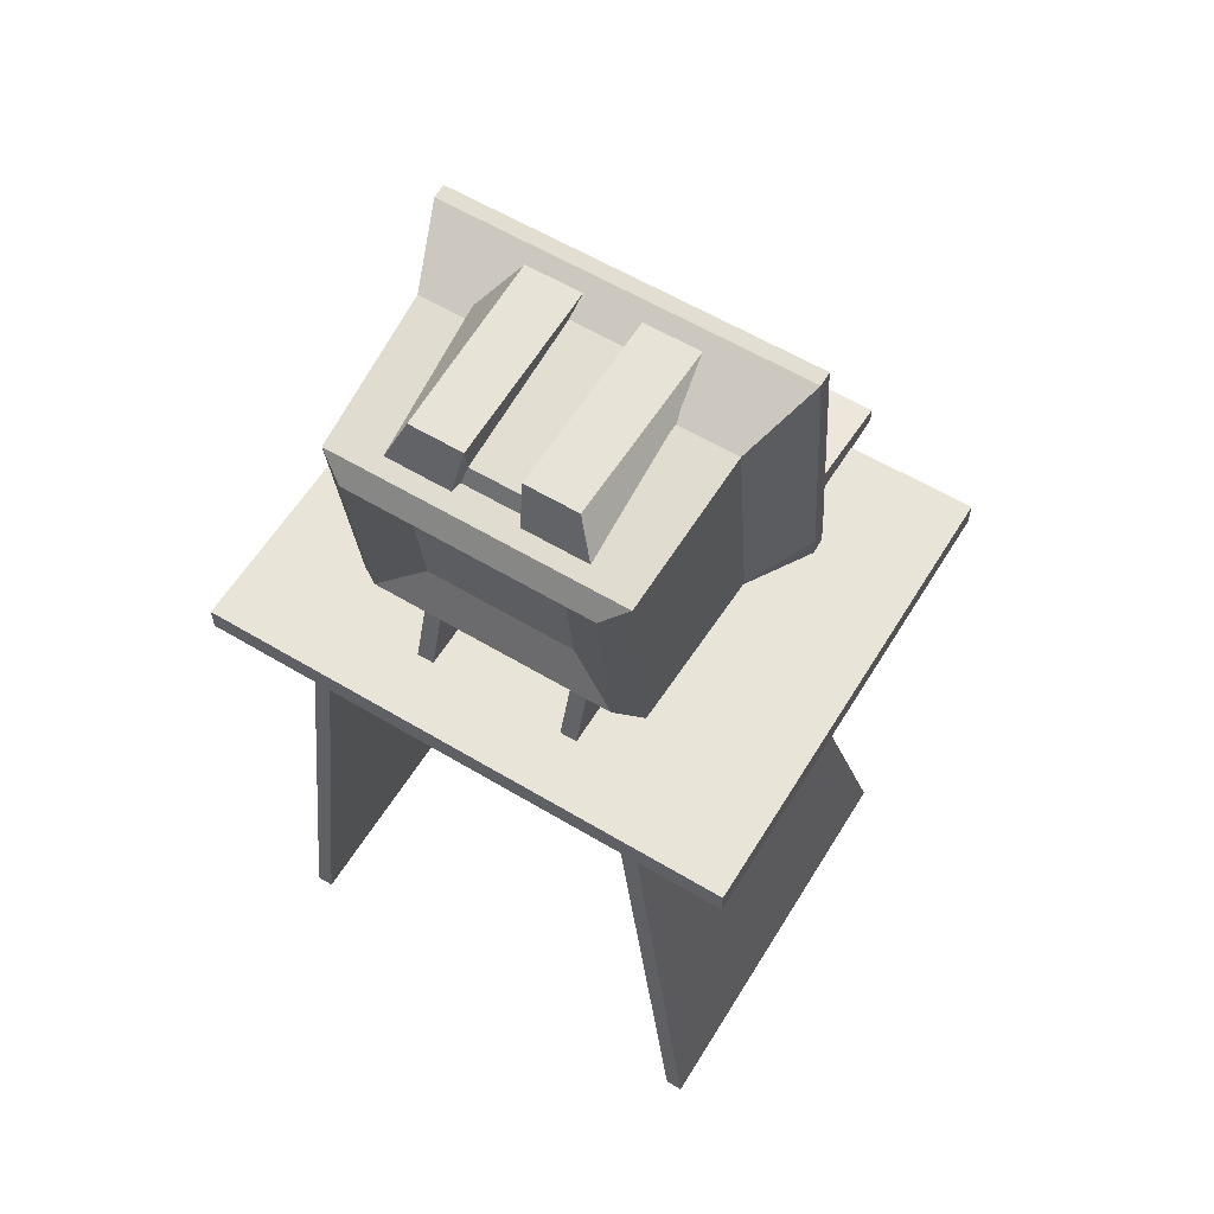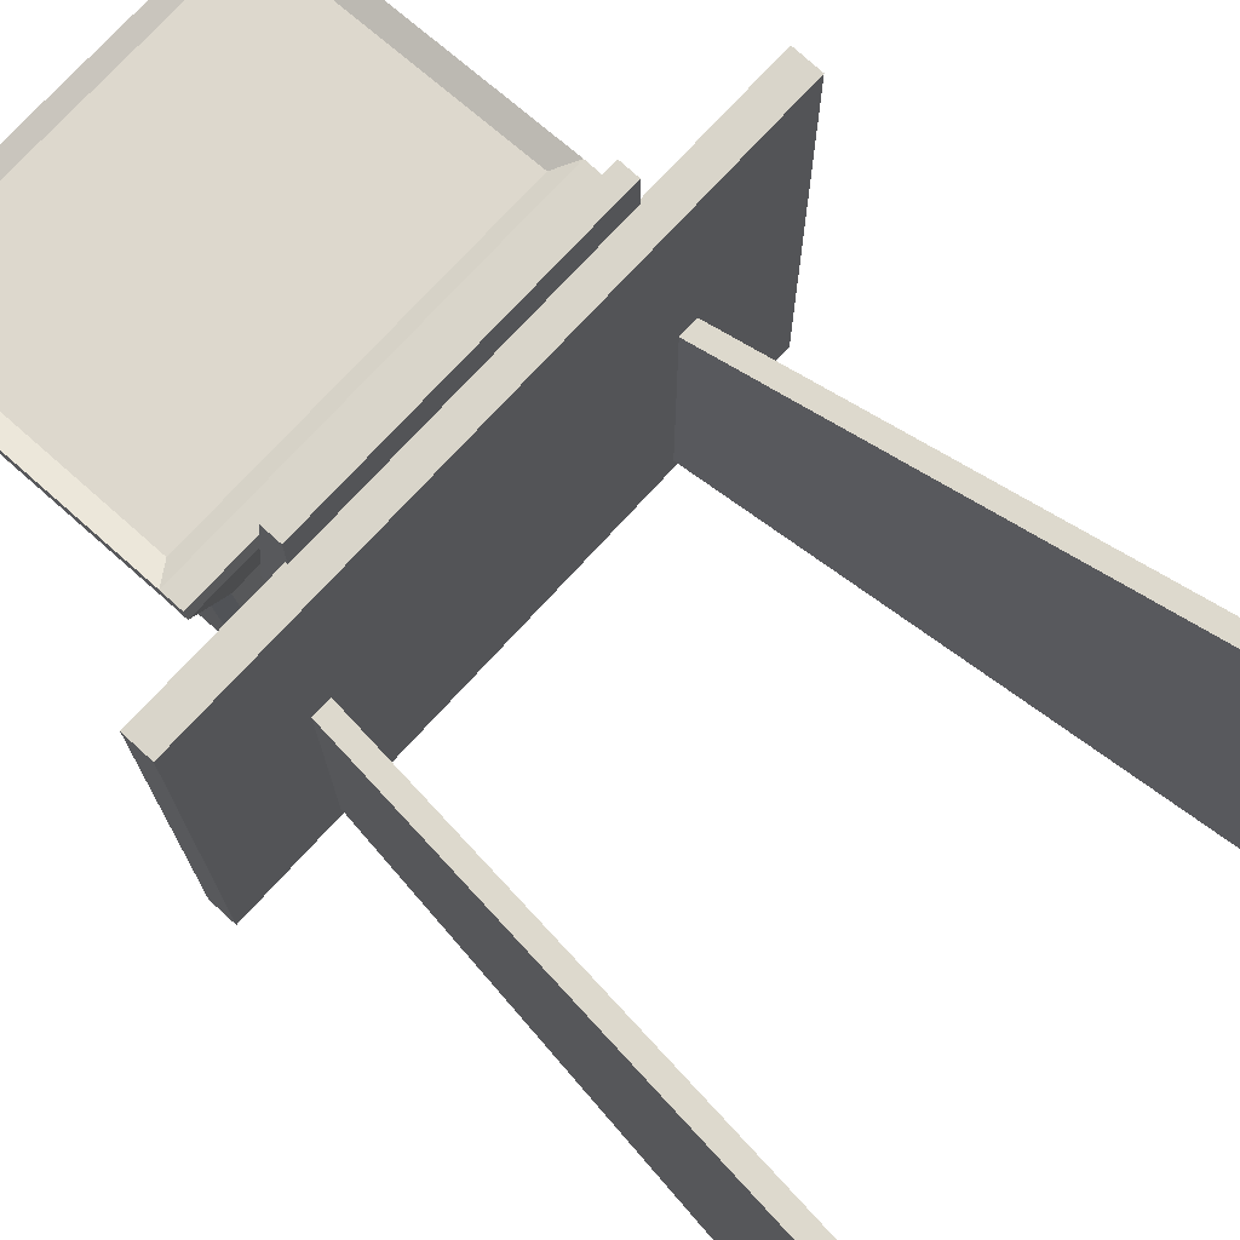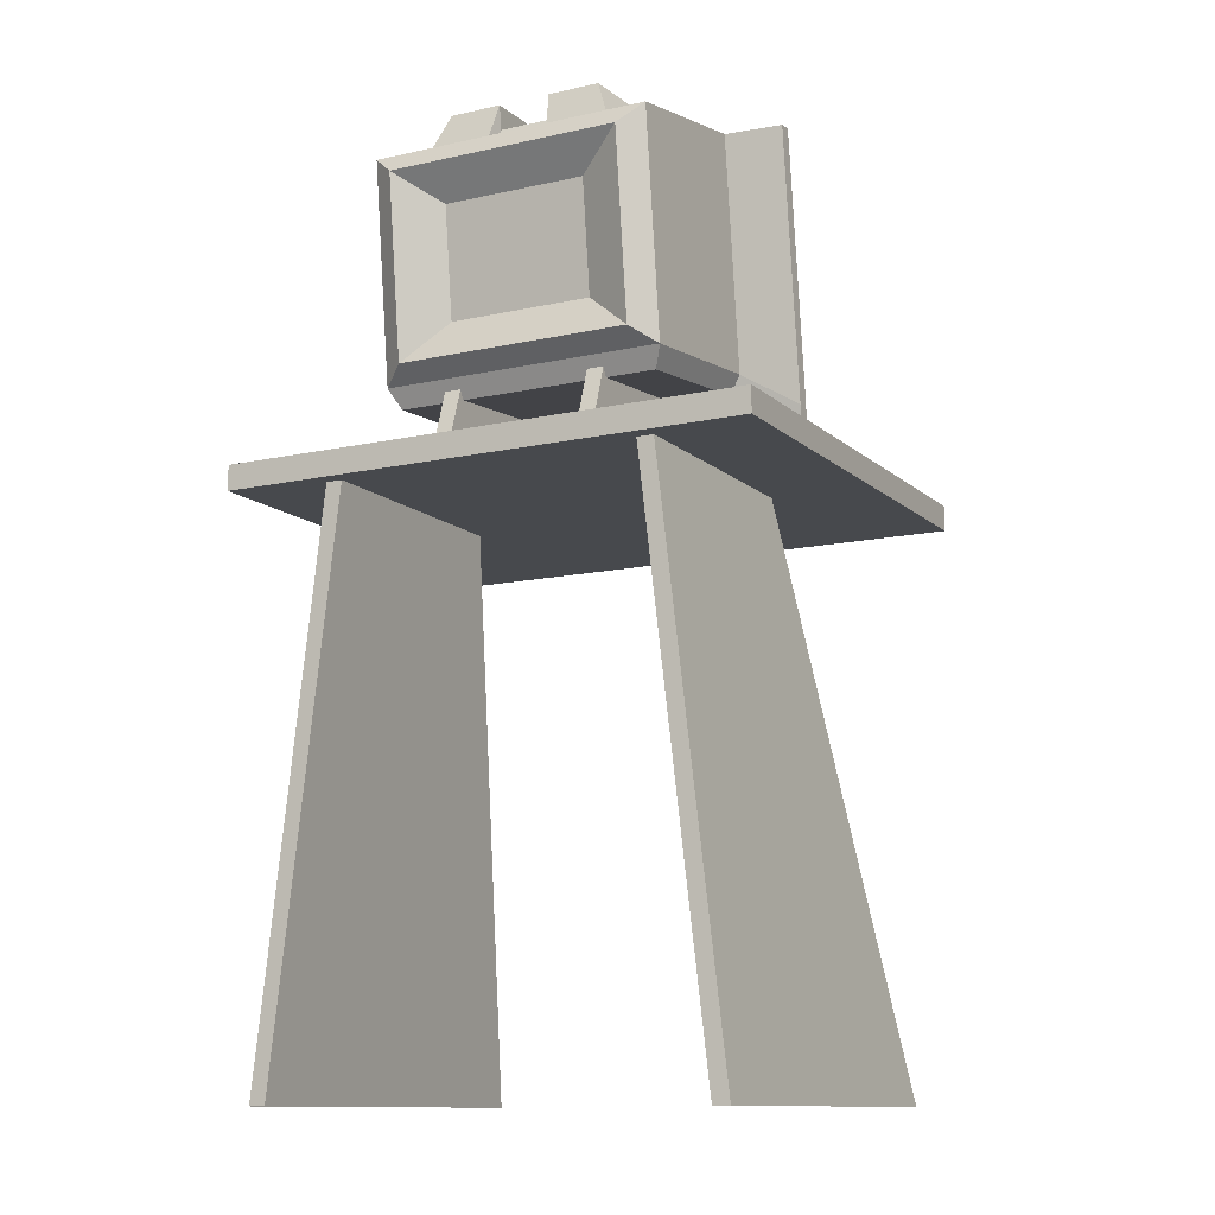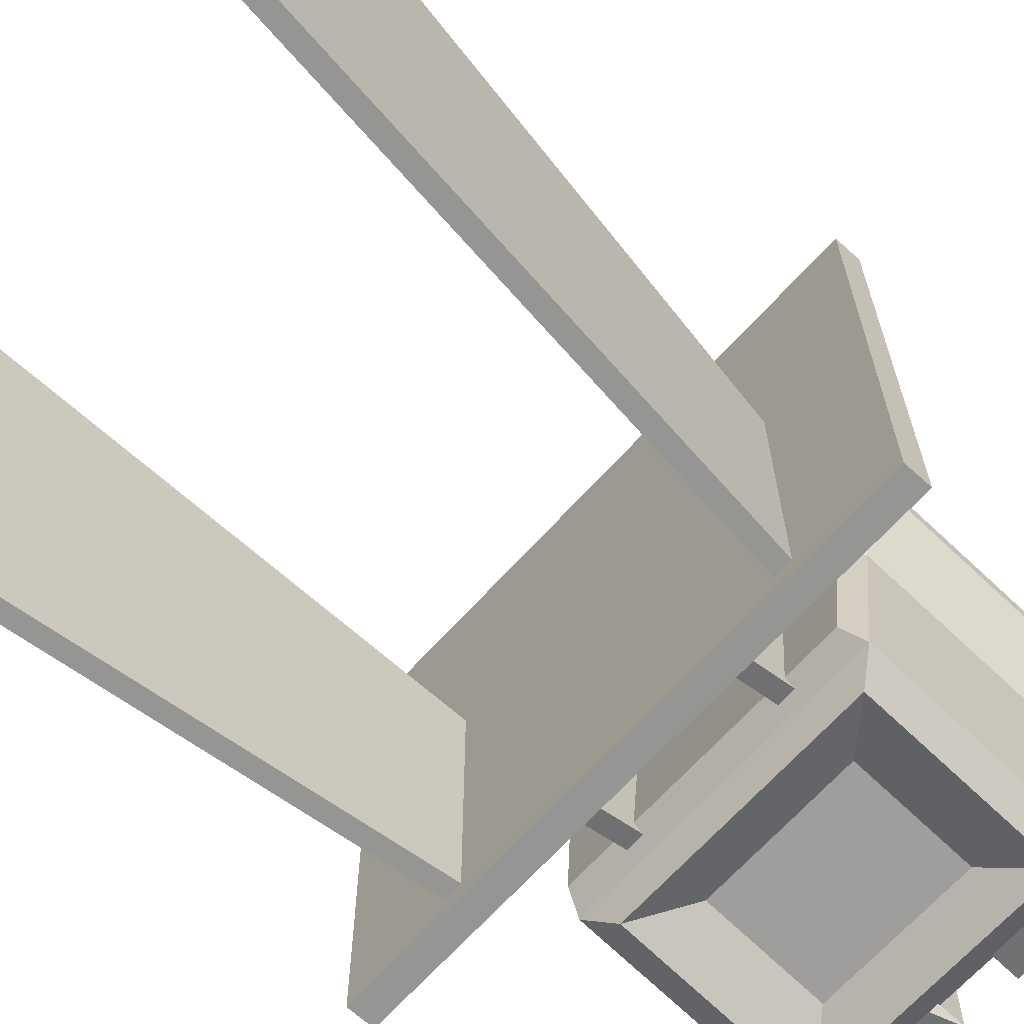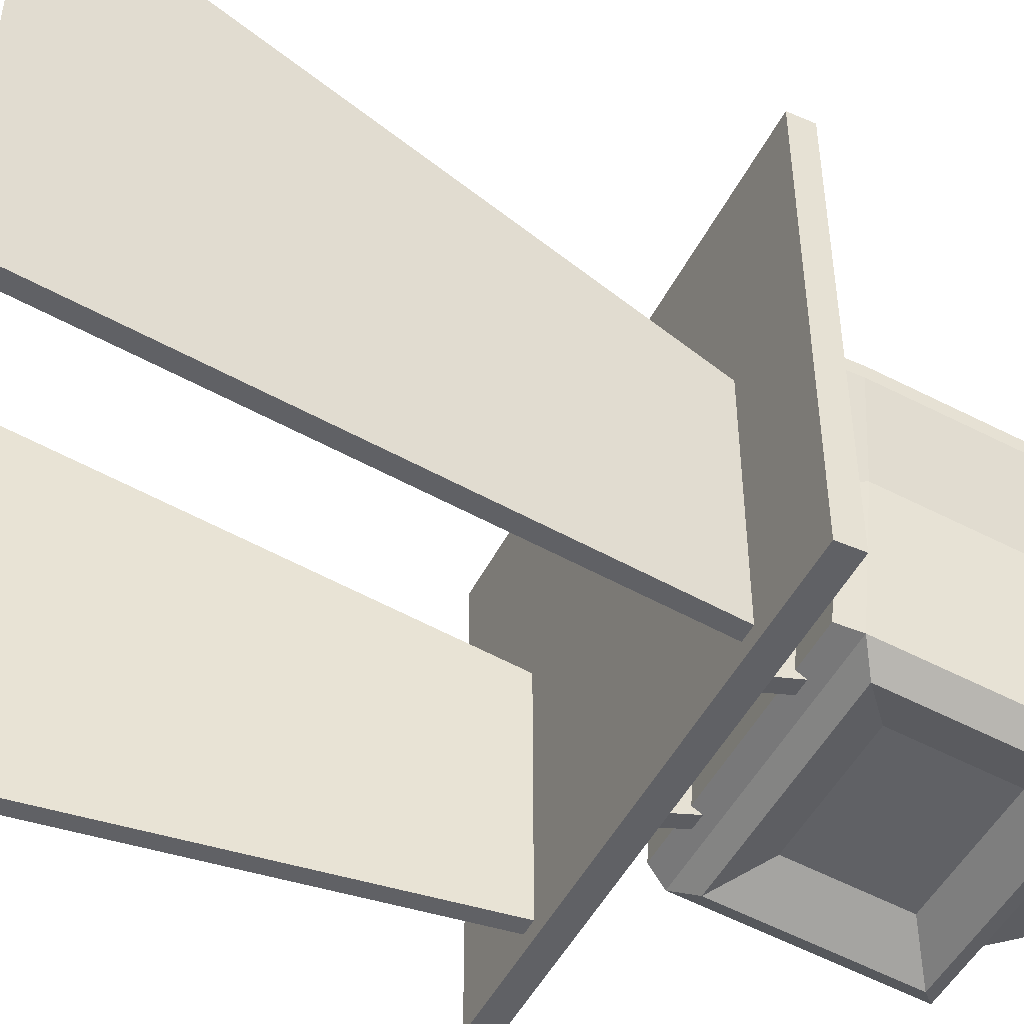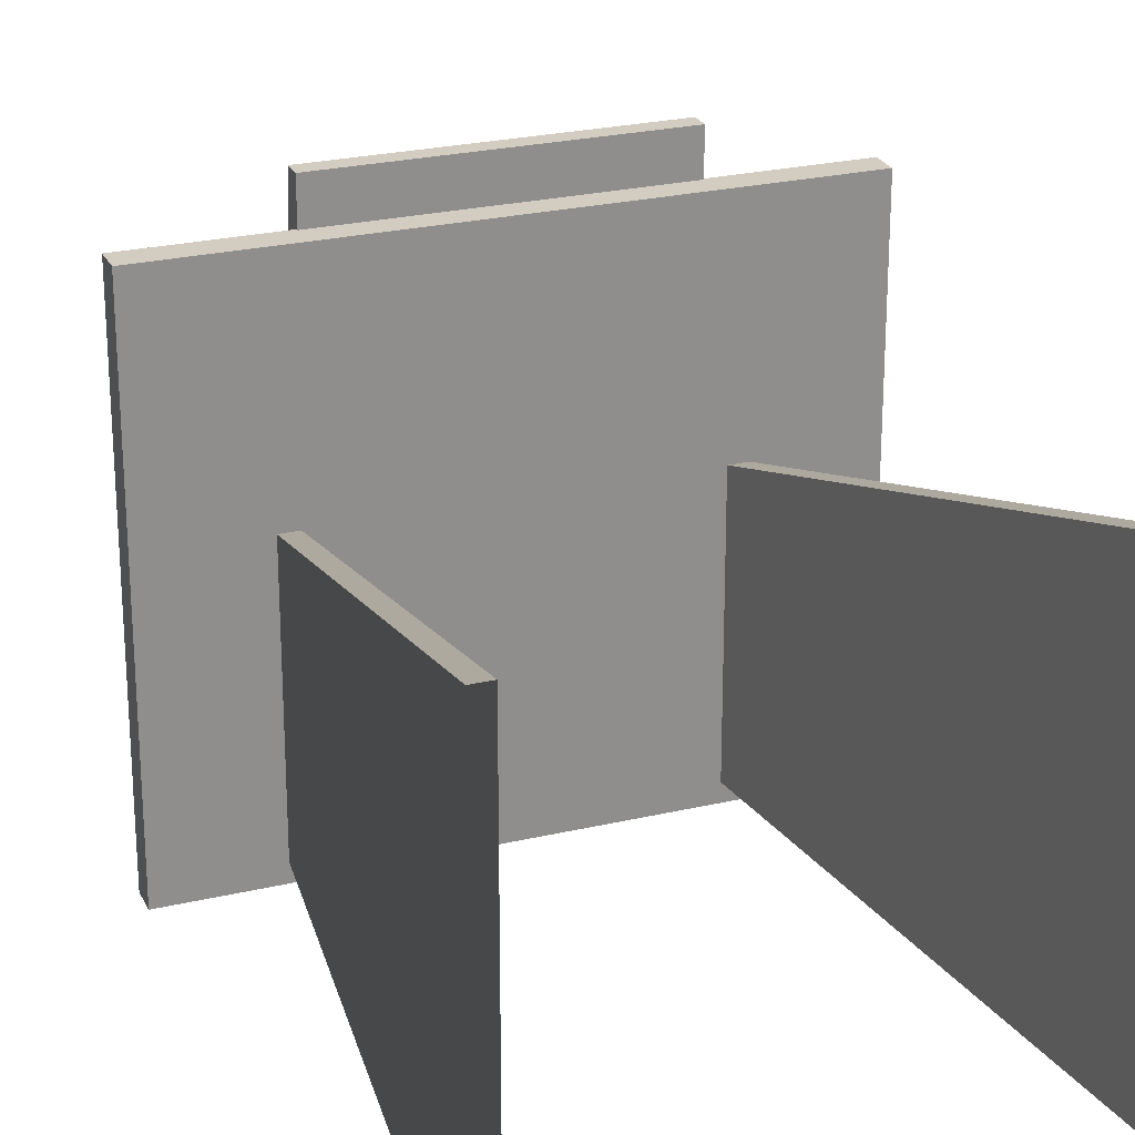
<metadata>
{"format":"obj","ext":"obj","renderer":"f3d","projection":"perspective","resolution":1024,"background":"white","views":[{"elev":59.8,"azim":-148.5,"up":"+Y"},{"elev":74.7,"azim":-47.5,"up":"+Z"},{"elev":-12.0,"azim":-152.0,"up":"+Y"},{"elev":-67.3,"azim":47.9,"up":"+Z"},{"elev":-48.0,"azim":64.1,"up":"+Z"},{"elev":24.8,"azim":-21.0,"up":"+Z"}]}
</metadata>
<code>
o Cube.001_Phosphor
v 0.1939 0.8095 0.1227
v -0.1939 0.8095 0.1227
v -0.1939 1.106 0.08691
v 0.1939 1.106 0.08691
f 1 3 2
f 1 4 3
o Cube_Chassis
v 0.2154 0.792 0.1164
v 0.2154 0.794 0.1329
v -0.2154 0.794 0.1329
v -0.2154 0.792 0.1164
v 0.2154 1.121 0.0767
v 0.2154 1.123 0.09315
v -0.2154 1.123 0.09315
v -0.2154 1.121 0.0767
v 0.1811 1.084 -0.008655
v -0.1811 1.084 -0.008655
v -0.1811 0.8076 0.02473
v 0.1811 0.8076 0.02473
v 0.172 0.7927 -0.1571
v -0.172 0.7927 -0.1571
v 0.172 1.055 -0.1888
v -0.172 1.055 -0.1888
v 0.1939 1.106 0.08691
v -0.1939 1.106 0.08691
v -0.1939 0.8095 0.1227
v 0.1939 0.8095 0.1227
v -0.0948 1.107 -0.1522
v 0.0948 1.107 -0.1522
v -0.09978 1.113 0.07626
v 0.09978 1.113 0.07626
v 0.1268 1.03 -0.178
v 0.1335 1.085 0.04918
v -0.1268 1.03 -0.178
v -0.1335 1.085 0.04918
v -0.0316 1.107 -0.1522
v 0.0316 1.107 -0.1522
v -0.03326 1.113 0.07626
v 0.03326 1.113 0.07626
v 0.04227 1.03 -0.178
v -0.04227 1.03 -0.178
v 0.0316 1.079 -0.1481
v 0.04227 1.024 -0.1739
v -0.0316 1.079 -0.1481
v -0.04227 1.024 -0.1739
v 0.03326 1.108 0.08036
v -0.03326 1.108 0.08036
v 0.32 0.67 -0.25
v 0.32 0.67 0.3
v -0.32 0.67 0.3
v -0.32 0.67 -0.25
v 0.32 0.7 -0.25
v 0.32 0.7 0.3
v -0.32 0.7 0.3
v -0.32 0.7 -0.25
v -0.08 0.69 -0.18
v -0.08 0.69 0.12
v -0.1 0.69 0.12
v -0.1 0.69 -0.18
v -0.08 0.81 -0.14
v -0.08 0.81 0.06
v -0.1 0.81 0.06
v -0.1 0.81 -0.14
v 0.08 0.81 -0.14
v 0.08 0.81 0.06
v 0.1 0.81 0.06
v 0.1 0.81 -0.14
v 0.08 0.69 -0.18
v 0.08 0.69 0.12
v 0.1 0.69 0.12
v 0.1 0.69 -0.18
v 0.1436 1.031 -0.205
v -0.1436 1.031 -0.205
v -0.1436 0.8118 -0.1785
v 0.1436 0.8118 -0.1785
v -0.08763 0.8576 -0.1584
v 0.08763 0.8576 -0.1584
v 0.08763 0.9915 -0.1746
v -0.08763 0.9915 -0.1746
v 0.28 -0 -0.23
v 0.28 -0 0.26
v 0.26 -0 0.26
v 0.26 -0 -0.23
v 0.2 0.68 -0.23
v 0.2 0.68 0.06
v 0.18 0.68 0.06
v 0.18 0.68 -0.23
v -0.2 0.68 -0.23
v -0.2 0.68 0.06
v -0.18 0.68 0.06
v -0.18 0.68 -0.23
v -0.28 -0 -0.23
v -0.28 -0 0.26
v -0.26 -0 0.26
v -0.26 -0 -0.23
v 0.1681 0.7372 0.1789
v 0.1681 0.7176 0.3457
v -0.1681 0.7176 0.3457
v -0.1681 0.7372 0.1789
v 0.1681 0.6976 0.1789
v 0.1681 0.6976 0.3457
v -0.1681 0.6976 0.3457
v -0.1681 0.6976 0.1789
v 0.1689 0.7843 0.025
v 0.1605 0.7693 -0.1436
v -0.1605 0.7693 -0.1436
v -0.1689 0.7843 0.025
v 0.2154 0.7687 0.1167
v -0.2154 0.7687 0.1167
v -0.2154 0.7707 0.1331
v 0.2154 0.7707 0.1331
v 0.2154 0.792 0.1164
v 0.2154 0.7687 0.1167
v 0.2154 0.7687 0.1167
v -0.2154 0.7687 0.1167
v -0.2154 0.7687 0.1167
v -0.2154 0.7687 0.1167
v -0.2154 0.7707 0.1331
v -0.2154 0.7707 0.1331
v 0.2154 0.7707 0.1331
v 0.2154 0.7707 0.1331
v 0.2154 0.7687 0.1167
v 0.2154 0.794 0.1329
v 0.2154 0.794 0.1329
v 0.1939 0.8095 0.1227
v 0.2154 1.123 0.09315
v 0.2154 1.123 0.09315
v 0.2154 1.123 0.09315
v 0.2154 1.121 0.0767
v -0.2154 1.123 0.09315
v -0.2154 1.123 0.09315
v -0.2154 0.794 0.1329
v -0.2154 0.794 0.1329
v 0.2154 0.794 0.1329
v -0.1939 0.8095 0.1227
v -0.1939 1.106 0.08691
v 0.1939 1.106 0.08691
v -0.2154 0.794 0.1329
v -0.2154 0.792 0.1164
v -0.2154 1.121 0.0767
v -0.2154 1.121 0.0767
v -0.2154 1.121 0.0767
v -0.2154 1.123 0.09315
v 0.2154 1.121 0.0767
v 0.2154 1.121 0.0767
v 0.1811 1.084 -0.008655
v 0.1811 1.084 -0.008655
v 0.172 1.055 -0.1888
v 0.172 1.055 -0.1888
v 0.1436 1.031 -0.205
v 0.1436 1.031 -0.205
v 0.08763 0.9915 -0.1746
v 0.08763 0.9915 -0.1746
v -0.08763 0.9915 -0.1746
v -0.08763 0.9915 -0.1746
v -0.1436 1.031 -0.205
v -0.1436 1.031 -0.205
v -0.1436 1.031 -0.205
v -0.1436 0.8118 -0.1785
v -0.1436 0.8118 -0.1785
v 0.1436 0.8118 -0.1785
v 0.1436 0.8118 -0.1785
v 0.172 0.7927 -0.1571
v 0.172 0.7927 -0.1571
v 0.1605 0.7693 -0.1436
v 0.1605 0.7693 -0.1436
v 0.1689 0.7843 0.025
v -0.1605 0.7693 -0.1436
v -0.1605 0.7693 -0.1436
v -0.172 0.7927 -0.1571
v -0.172 0.7927 -0.1571
v -0.172 0.7927 -0.1571
v -0.172 1.055 -0.1888
v -0.1811 0.8076 0.02473
v -0.1811 0.8076 0.02473
v -0.1811 1.084 -0.008655
v -0.1689 0.7843 0.025
v -0.1689 0.7843 0.025
v -0.172 0.7927 -0.1571
v 0.1436 1.031 -0.205
v -0.08763 0.8576 -0.1584
v -0.08763 0.8576 -0.1584
v -0.1436 0.8118 -0.1785
v 0.08763 0.8576 -0.1584
v 0.1436 0.8118 -0.1785
v 0.08763 0.8576 -0.1584
v 0.172 0.7927 -0.1571
v 0.1811 0.8076 0.02473
v 0.1811 0.8076 0.02473
v 0.1689 0.7843 0.025
v 0.172 0.7927 -0.1571
v -0.1811 1.084 -0.008655
v -0.172 1.055 -0.1888
v -0.172 1.055 -0.1888
v 0.172 1.055 -0.1888
v -0.0948 1.107 -0.1522
v -0.0948 1.107 -0.1522
v -0.1268 1.03 -0.178
v -0.0316 1.107 -0.1522
v -0.0316 1.107 -0.1522
v -0.04227 1.03 -0.178
v -0.03326 1.113 0.07626
v -0.03326 1.113 0.07626
v -0.03326 1.108 0.08036
v -0.03326 1.108 0.08036
v -0.0316 1.079 -0.1481
v -0.0316 1.079 -0.1481
v -0.04227 1.024 -0.1739
v 0.0316 1.079 -0.1481
v 0.0316 1.079 -0.1481
v 0.04227 1.024 -0.1739
v 0.03326 1.108 0.08036
v -0.09978 1.113 0.07626
v 0.0948 1.107 -0.1522
v 0.0948 1.107 -0.1522
v 0.1268 1.03 -0.178
v 0.0316 1.107 -0.1522
v 0.0316 1.107 -0.1522
v 0.04227 1.03 -0.178
v 0.03326 1.113 0.07626
v 0.03326 1.113 0.07626
v 0.03326 1.108 0.08036
v 0.09978 1.113 0.07626
v 0.32 0.67 0.3
v 0.32 0.67 0.3
v 0.32 0.67 -0.25
v 0.32 0.67 -0.25
v -0.32 0.67 -0.25
v -0.32 0.67 -0.25
v -0.32 0.67 0.3
v -0.32 0.67 0.3
v -0.32 0.7 0.3
v -0.32 0.7 0.3
v 0.32 0.7 0.3
v -0.32 0.7 -0.25
v -0.32 0.7 -0.25
v 0.32 0.7 -0.25
v 0.32 0.7 -0.25
v 0.32 0.7 0.3
v -0.08 0.69 0.12
v -0.08 0.81 0.06
v -0.08 0.69 -0.18
v -0.08 0.81 -0.14
v -0.1 0.69 0.12
v -0.1 0.81 0.06
v -0.1 0.69 -0.18
v -0.1 0.81 -0.14
v 0.08 0.81 -0.14
v 0.08 0.69 -0.18
v 0.08 0.81 0.06
v 0.08 0.69 0.12
v 0.1 0.81 -0.14
v 0.1 0.69 -0.18
v 0.1 0.81 0.06
v 0.1 0.69 0.12
v 0.28 -0 0.26
v 0.2 0.68 0.06
v 0.28 -0 -0.23
v 0.2 0.68 -0.23
v 0.26 -0 0.26
v 0.18 0.68 0.06
v 0.26 -0 -0.23
v 0.18 0.68 -0.23
v -0.2 0.68 -0.23
v -0.28 -0 -0.23
v -0.2 0.68 0.06
v -0.28 -0 0.26
v -0.18 0.68 -0.23
v -0.26 -0 -0.23
v -0.18 0.68 0.06
v -0.26 -0 0.26
v 0.1681 0.7176 0.3457
v 0.1681 0.7176 0.3457
v 0.1681 0.7372 0.1789
v 0.1681 0.7372 0.1789
v -0.1681 0.7372 0.1789
v -0.1681 0.7372 0.1789
v -0.1681 0.7176 0.3457
v -0.1681 0.7176 0.3457
v -0.1681 0.6976 0.3457
v -0.1681 0.6976 0.3457
v 0.1681 0.6976 0.3457
v -0.1681 0.6976 0.1789
v -0.1681 0.6976 0.1789
v 0.1681 0.6976 0.1789
v 0.1681 0.6976 0.1789
v 0.1681 0.6976 0.3457
f 180 70 76
f 180 76 179
f 9 12 11
f 9 11 10
f 5 126 125
f 5 125 121
f 7 140 139
f 7 139 8
f 138 142 13
f 138 13 189
f 136 137 173
f 136 173 171
f 141 109 16
f 141 16 144
f 143 186 17
f 143 17 146
f 15 14 20
f 15 20 169
f 189 13 19
f 189 19 191
f 124 128 22
f 124 22 21
f 127 130 23
f 127 23 133
f 120 123 134
f 120 134 122
f 129 131 24
f 129 24 132
f 26 28 30
f 26 30 29
f 27 25 31
f 27 31 32
f 210 35 197
f 210 197 193
f 36 220 211
f 36 211 215
f 194 33 38
f 194 38 195
f 34 212 213
f 34 213 37
f 214 216 40
f 214 40 39
f 198 196 41
f 198 41 42
f 218 214 39
f 218 39 43
f 196 200 44
f 196 44 41
f 199 217 219
f 199 219 202
f 204 207 208
f 204 208 205
f 201 209 206
f 201 206 203
f 47 48 45
f 47 45 46
f 49 52 51
f 49 51 50
f 224 235 236
f 224 236 222
f 221 231 230
f 221 230 228
f 227 229 232
f 227 232 226
f 225 233 234
f 225 234 223
f 53 57 58
f 53 58 54
f 237 238 59
f 237 59 55
f 241 242 60
f 241 60 56
f 243 244 240
f 243 240 239
f 65 61 64
f 65 64 68
f 66 62 245
f 66 245 246
f 67 63 247
f 67 247 248
f 250 249 251
f 250 251 252
f 190 192 69
f 190 69 155
f 168 170 154
f 168 154 157
f 145 184 159
f 145 159 148
f 161 18 156
f 161 156 158
f 72 71 73
f 72 73 74
f 147 182 183
f 147 183 150
f 153 177 75
f 153 75 152
f 149 181 178
f 149 178 151
f 77 81 82
f 77 82 78
f 253 254 83
f 253 83 79
f 257 258 84
f 257 84 80
f 259 260 256
f 259 256 255
f 89 85 88
f 89 88 92
f 90 86 261
f 90 261 262
f 91 87 263
f 91 263 264
f 266 265 267
f 266 267 268
f 95 94 93
f 95 93 96
f 97 98 99
f 97 99 100
f 272 270 284
f 272 284 283
f 269 276 278
f 269 278 279
f 275 274 280
f 275 280 277
f 273 271 282
f 273 282 281
f 188 185 187
f 188 187 102
f 176 160 163
f 176 163 103
f 172 167 166
f 172 166 104
f 16 109 111
f 16 111 101
f 136 171 174
f 136 174 114
f 7 8 113
f 7 113 116
f 6 135 115
f 6 115 118
f 5 121 117
f 5 117 119
f 164 175 165
f 164 165 162
f 110 112 175
f 110 175 164
f 105 108 107
f 105 107 106

</code>
